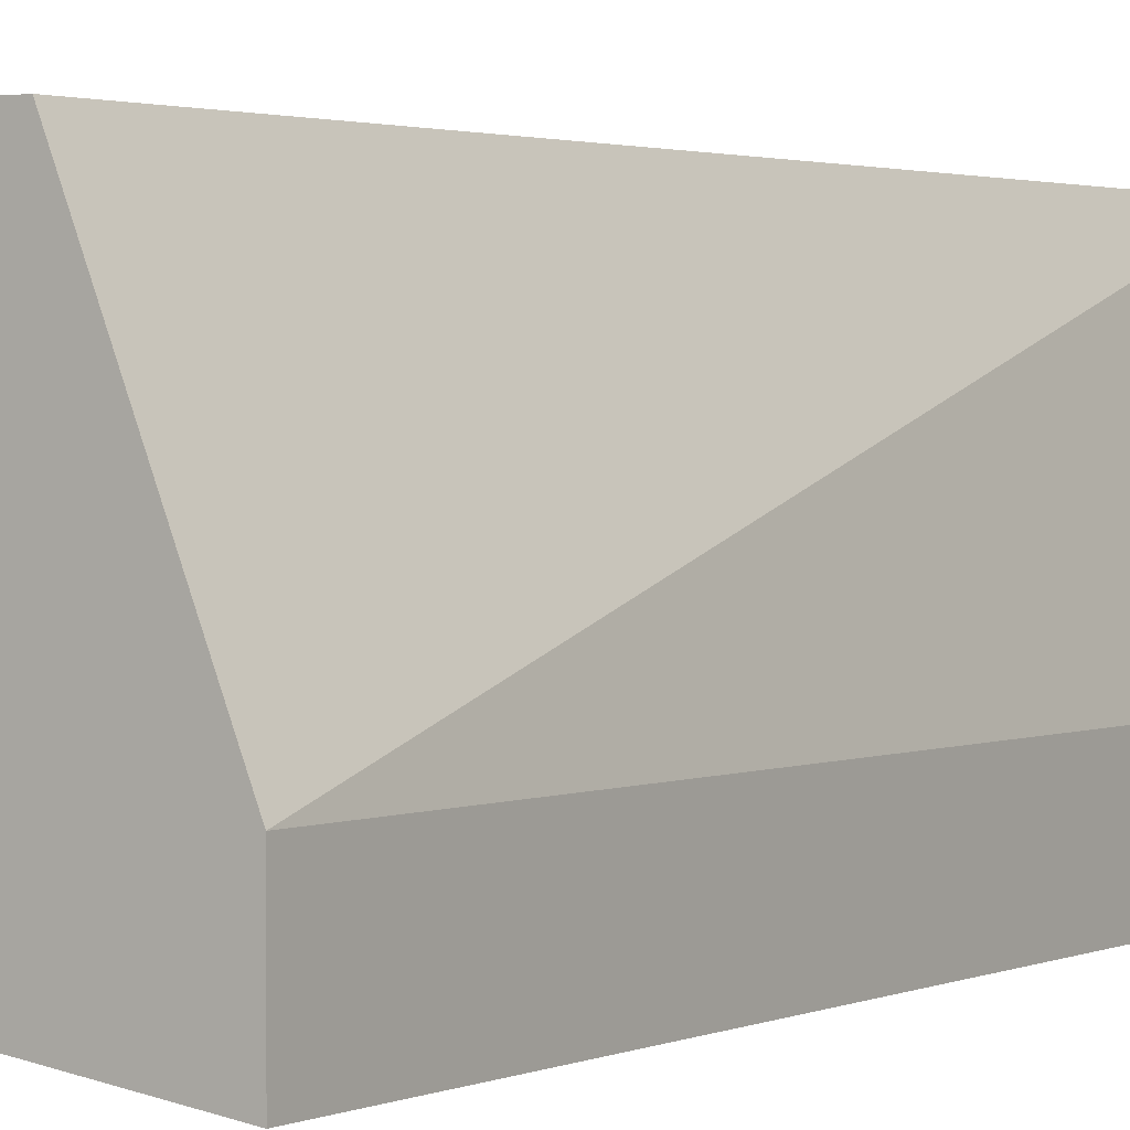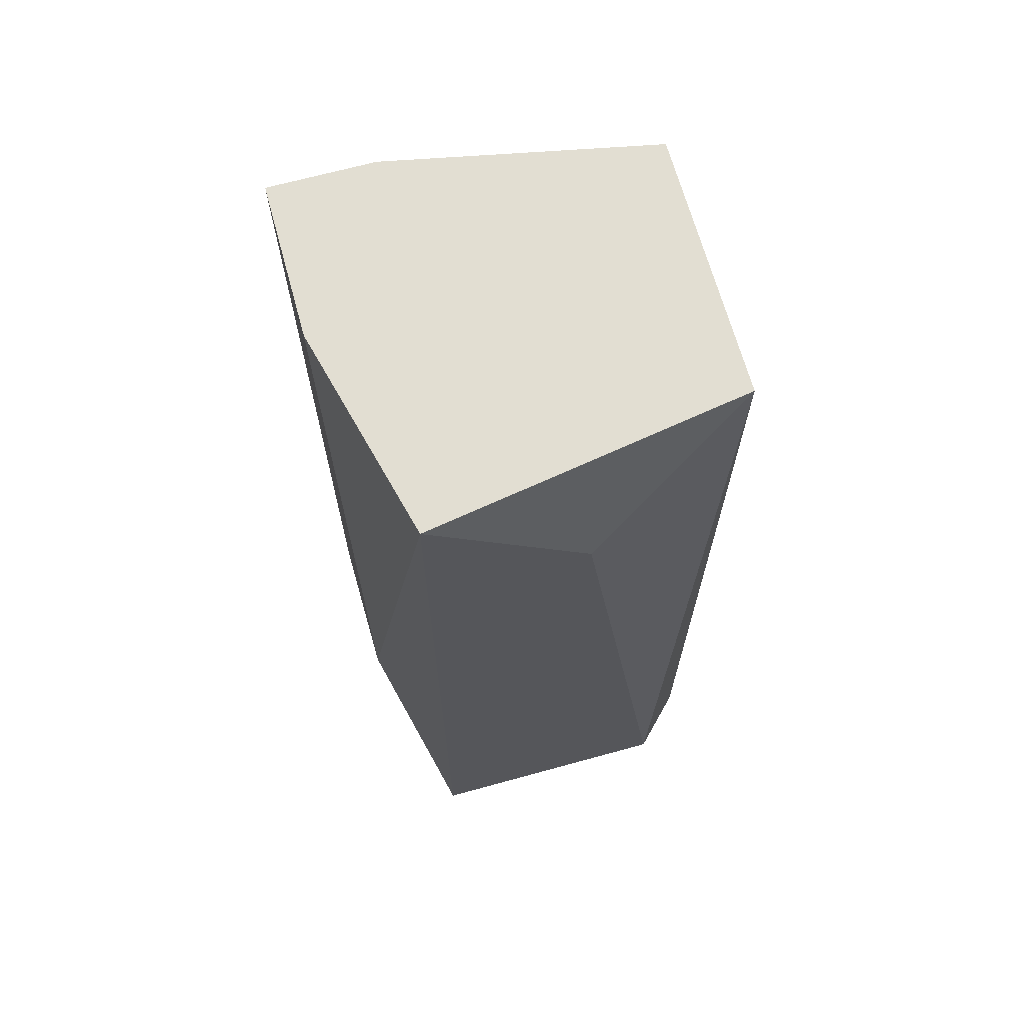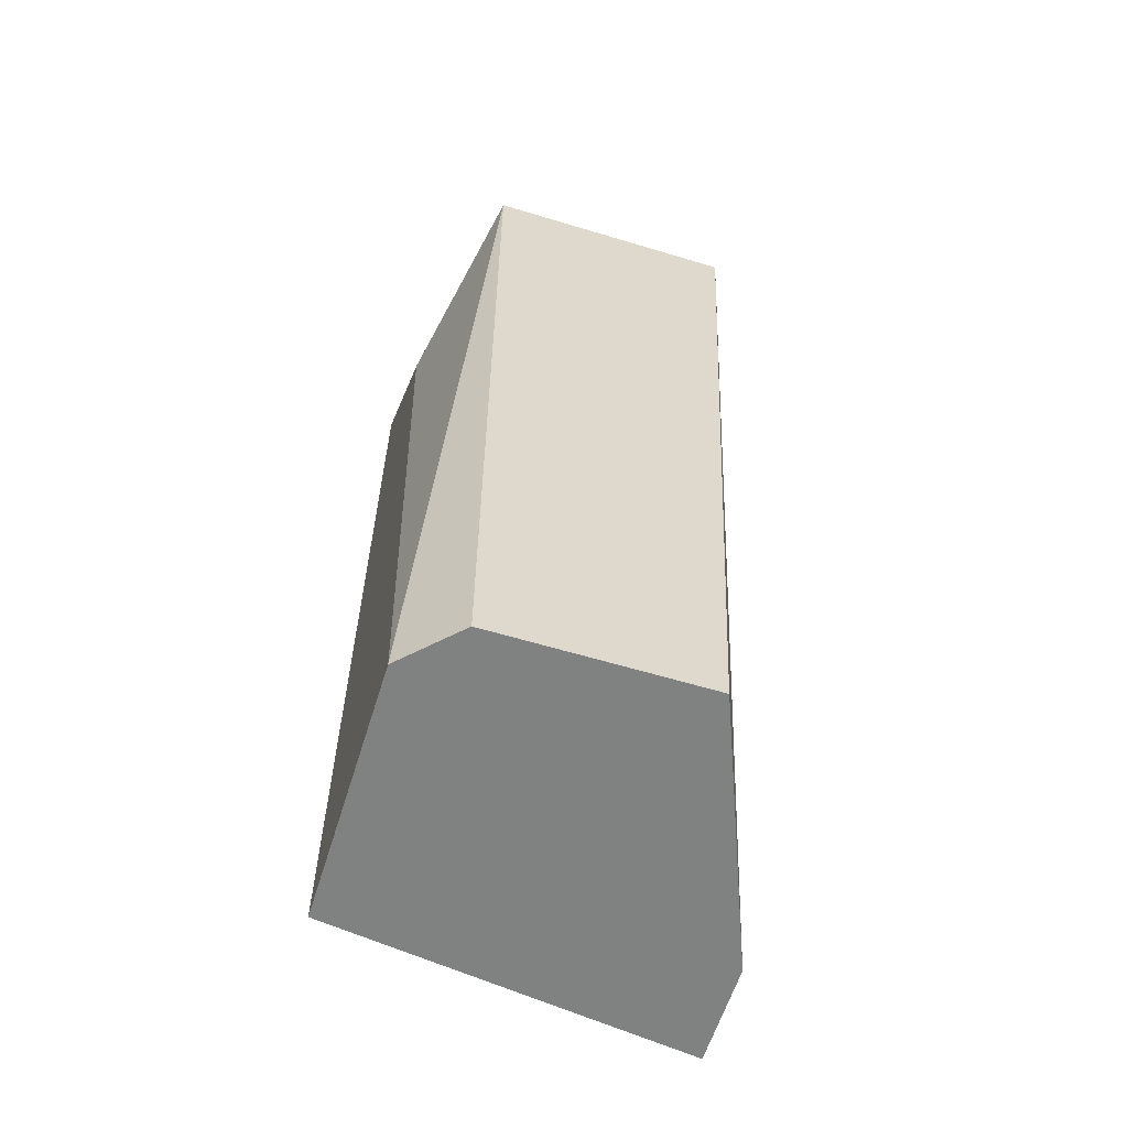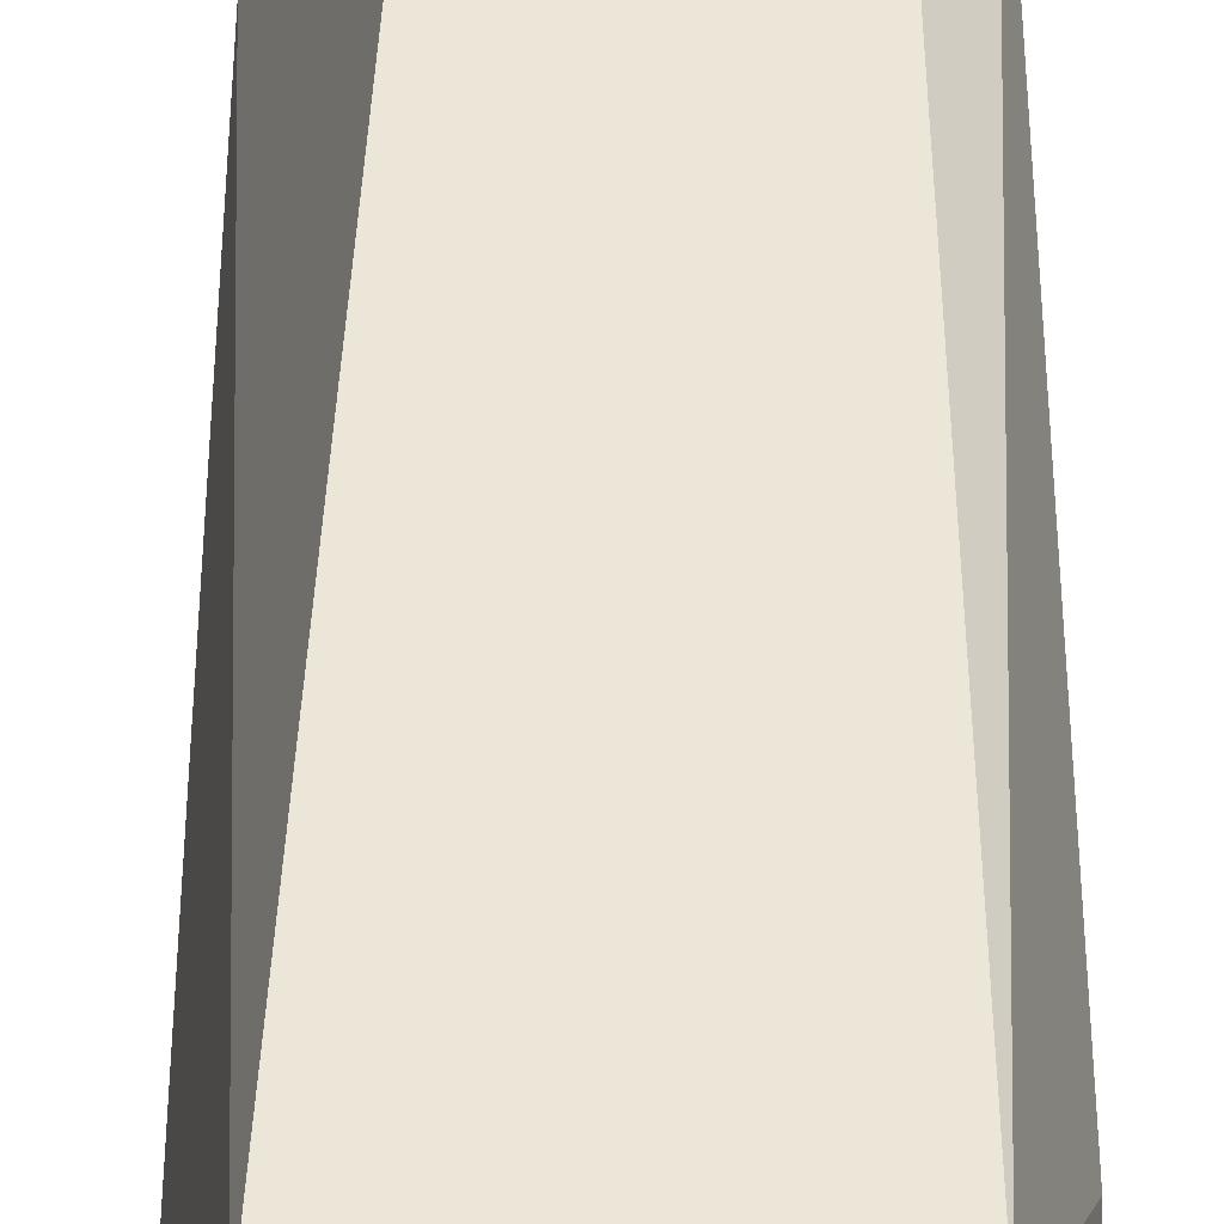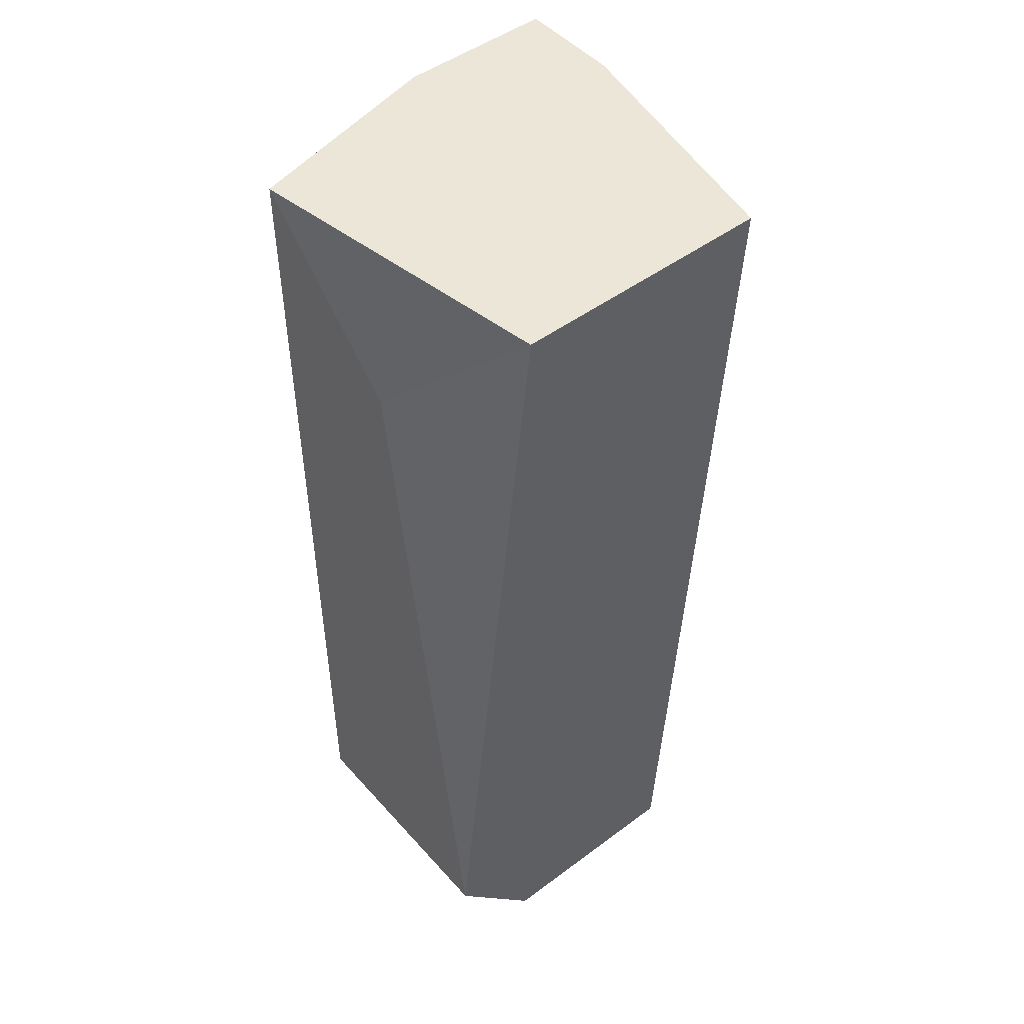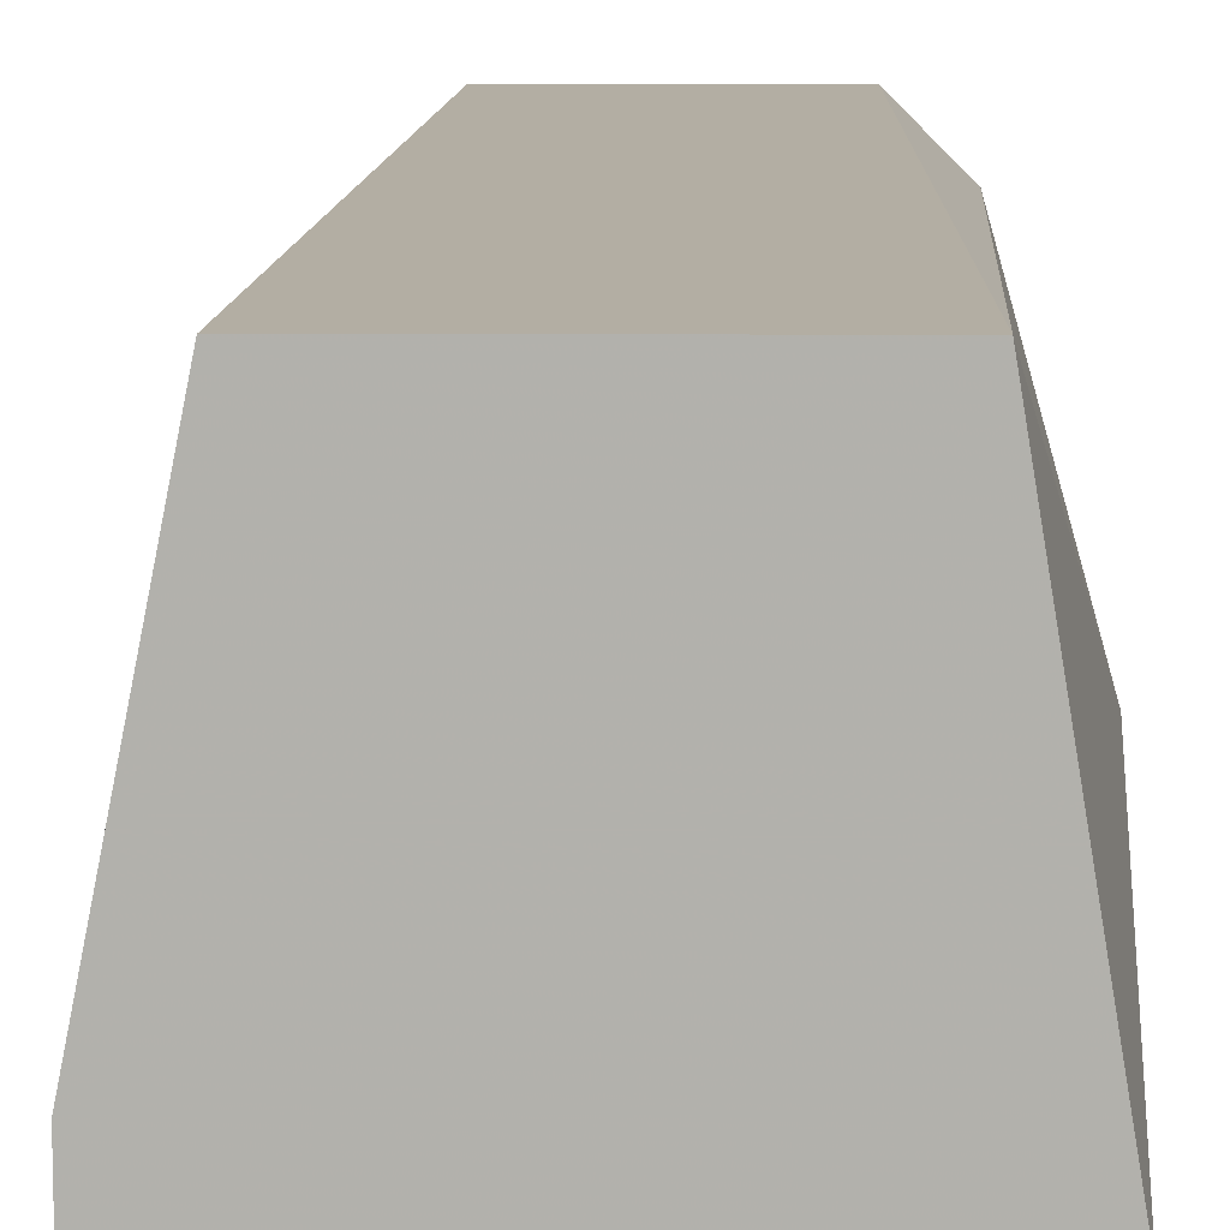
<metadata>
{"format":"obj","ext":"obj","renderer":"f3d","projection":"perspective","resolution":1024,"background":"white","views":[{"elev":1.7,"azim":-146.8,"up":"+Y"},{"elev":67.9,"azim":74.6,"up":"+Z"},{"elev":-60.3,"azim":162.8,"up":"+Z"},{"elev":49.4,"azim":-0.4,"up":"+Y"},{"elev":48.7,"azim":140.4,"up":"+Z"},{"elev":11.0,"azim":0.4,"up":"+Y"}]}
</metadata>
<code>
v 0.07114 -0.02192 -0.01861
v 0.07114 -0.02192 0.008519
v 0.07265 -0.02343 -0.01861
v 0.07265 -0.03096 -0.01861
v 0.07265 -0.03096 0.008519
v 0.07265 -0.02644 0.003997
v 0.06662 -0.03247 0.008519
v 0.06512 -0.02192 -0.01861
v 0.0621 -0.02945 -0.01861
v 0.0621 -0.02945 0.008519
v 0.0621 -0.03247 -0.01861
v 0.0621 -0.03247 0.008519
v 0.06813 -0.03247 -0.01408
v 0.06361 -0.02192 0.008519
f 14 9 10
f 9 11 12
f 11 9 1
f 11 1 4
f 14 12 5
f 4 6 5
f 14 5 2
f 1 14 2
f 5 6 2
f 9 14 8
f 1 9 8
f 14 1 8
f 12 11 13
f 11 4 13
f 4 5 13
f 6 4 3
f 4 1 3
f 1 2 3
f 2 6 3
f 5 12 7
f 12 13 7
f 13 5 7
f 9 12 10
f 12 14 10

</code>
